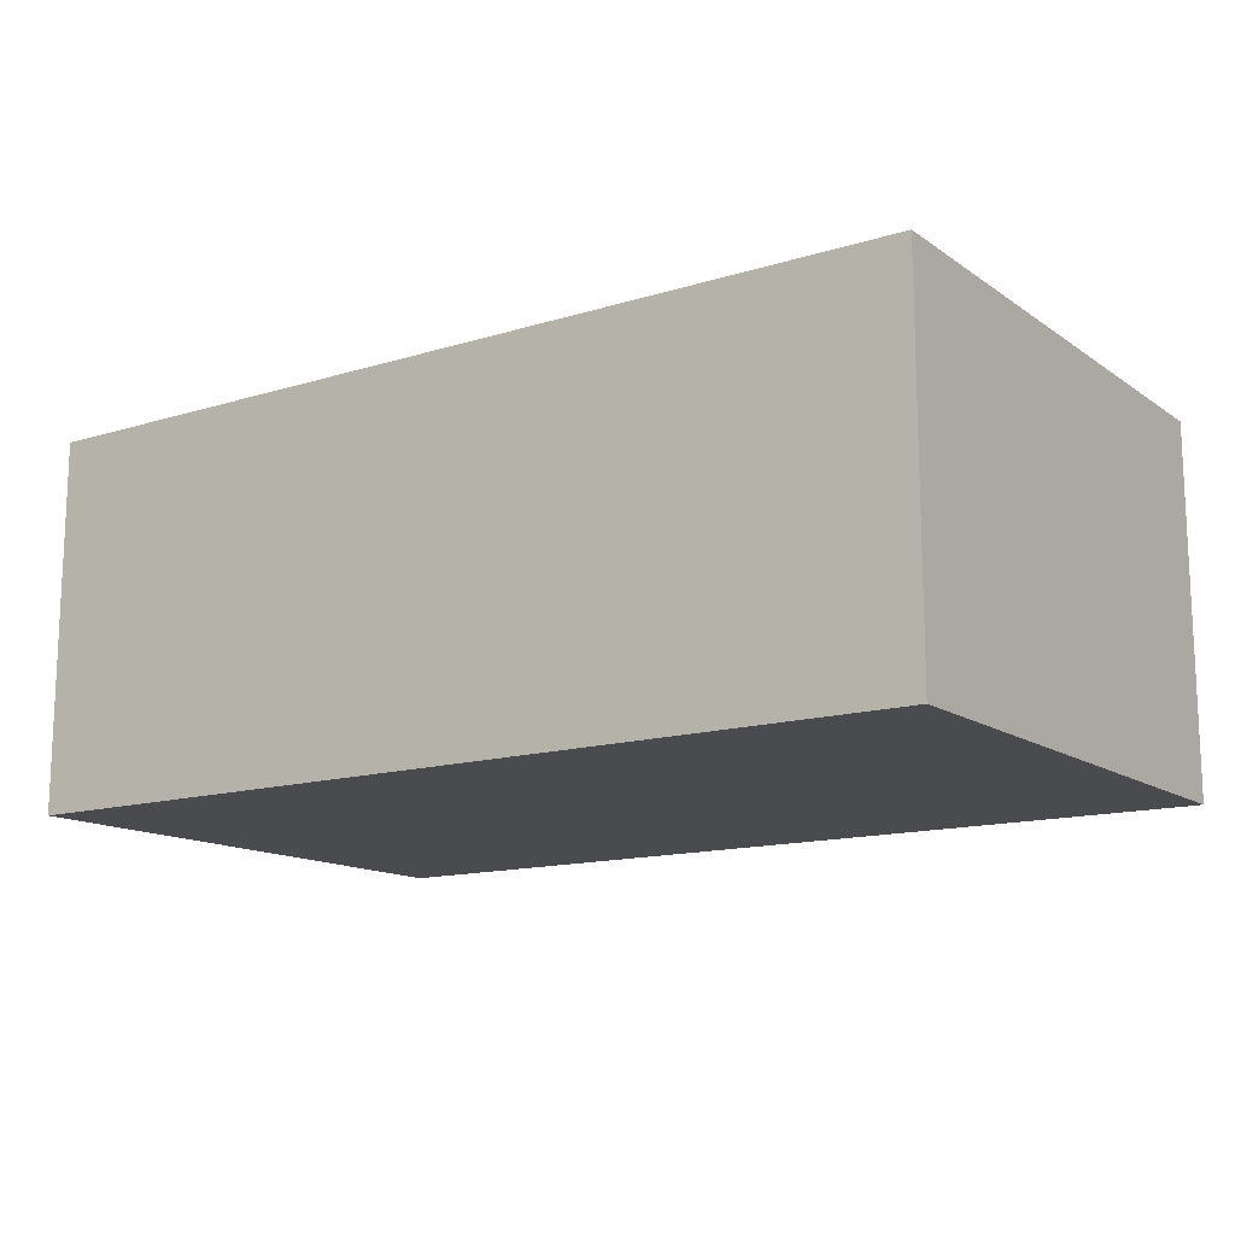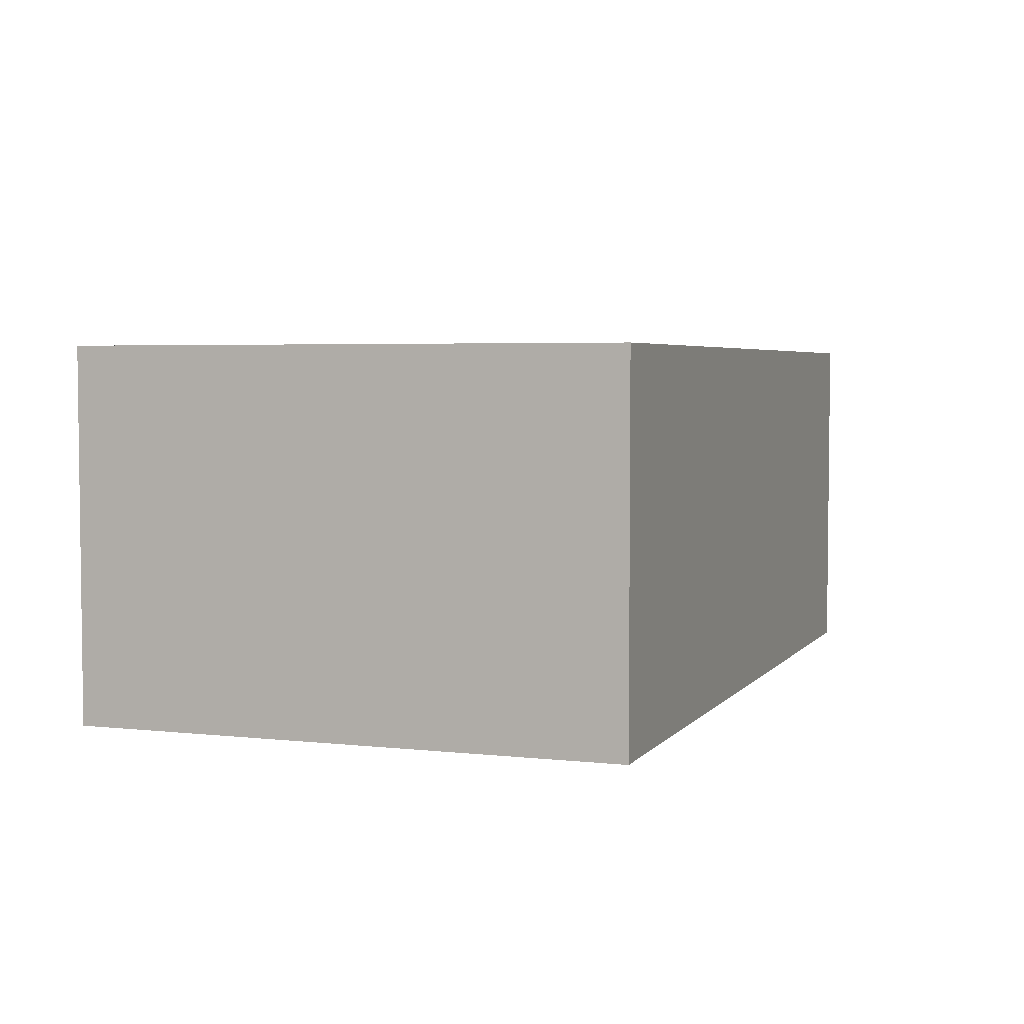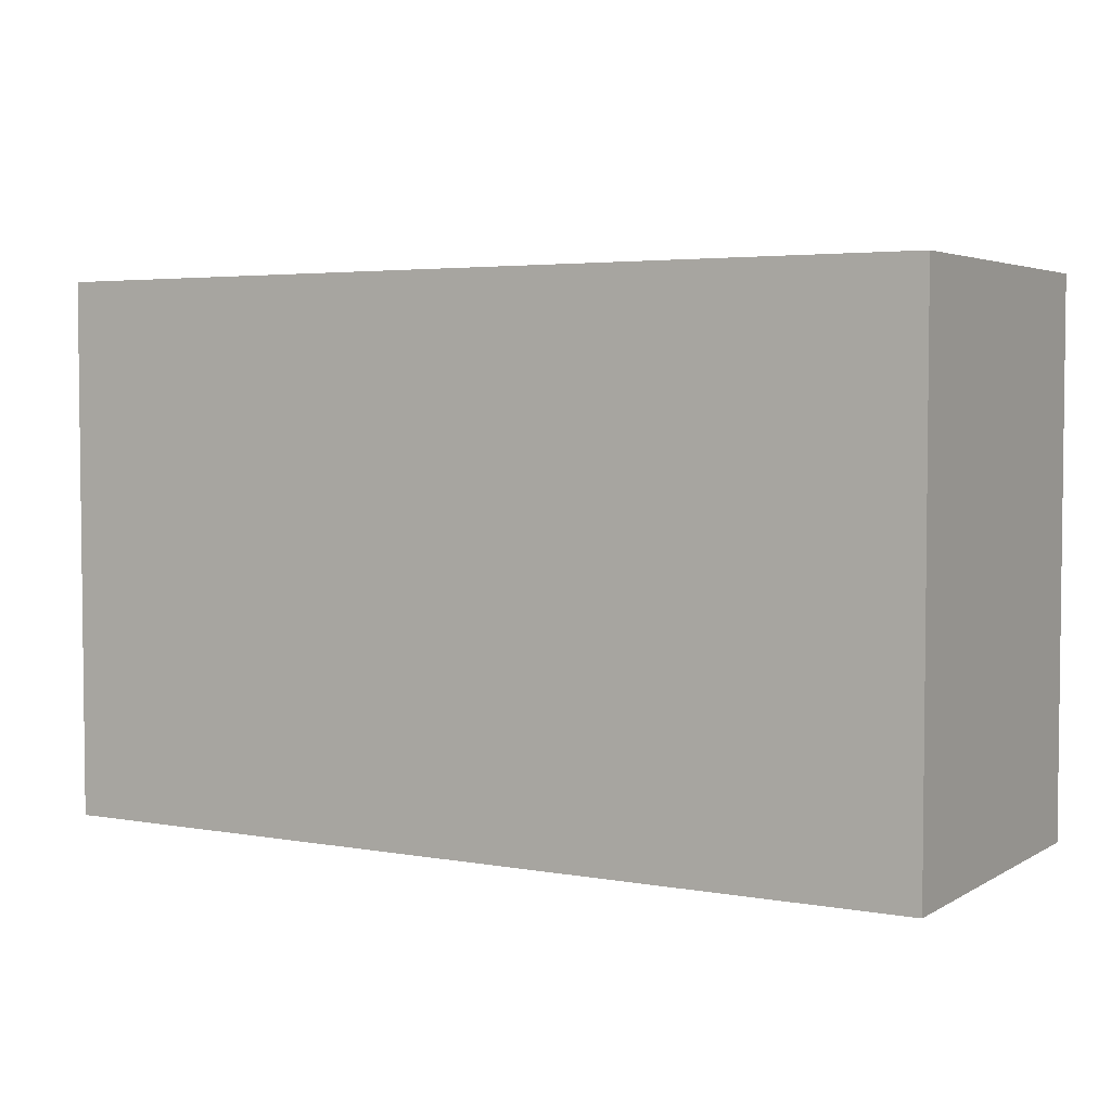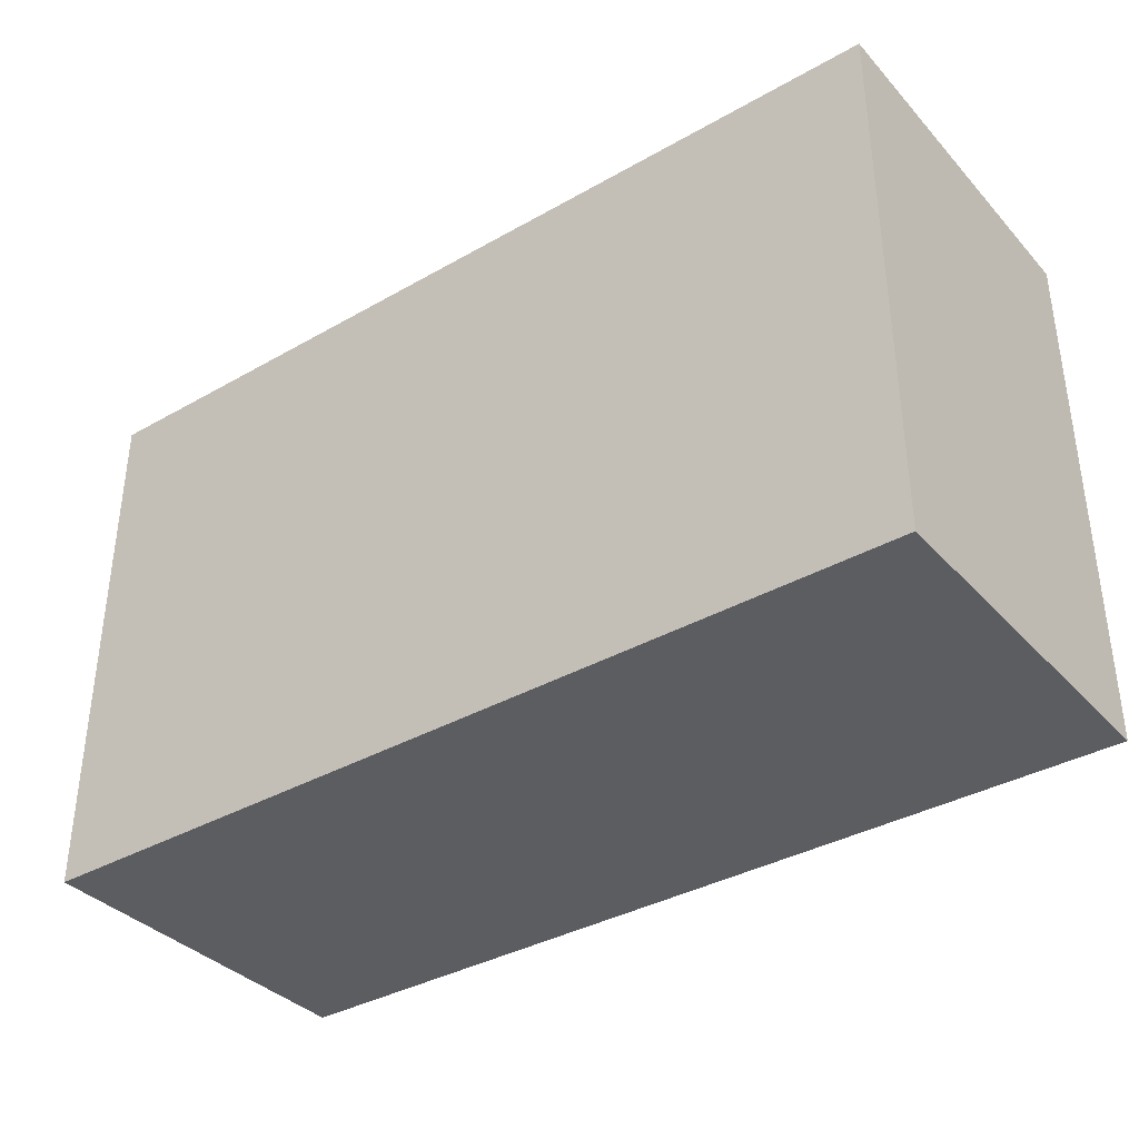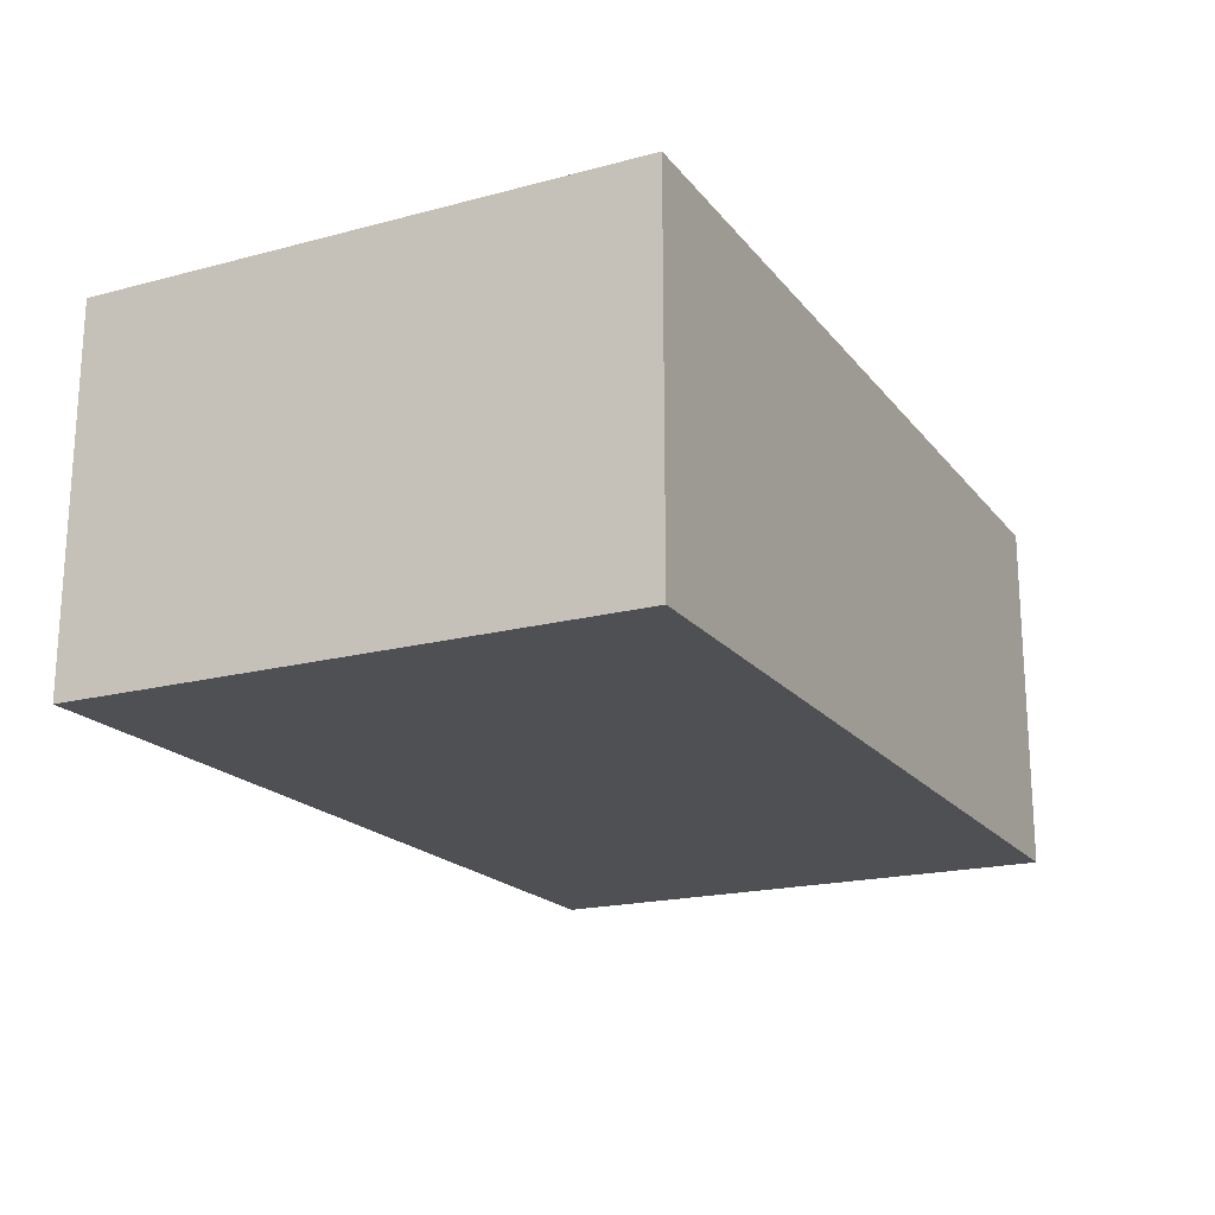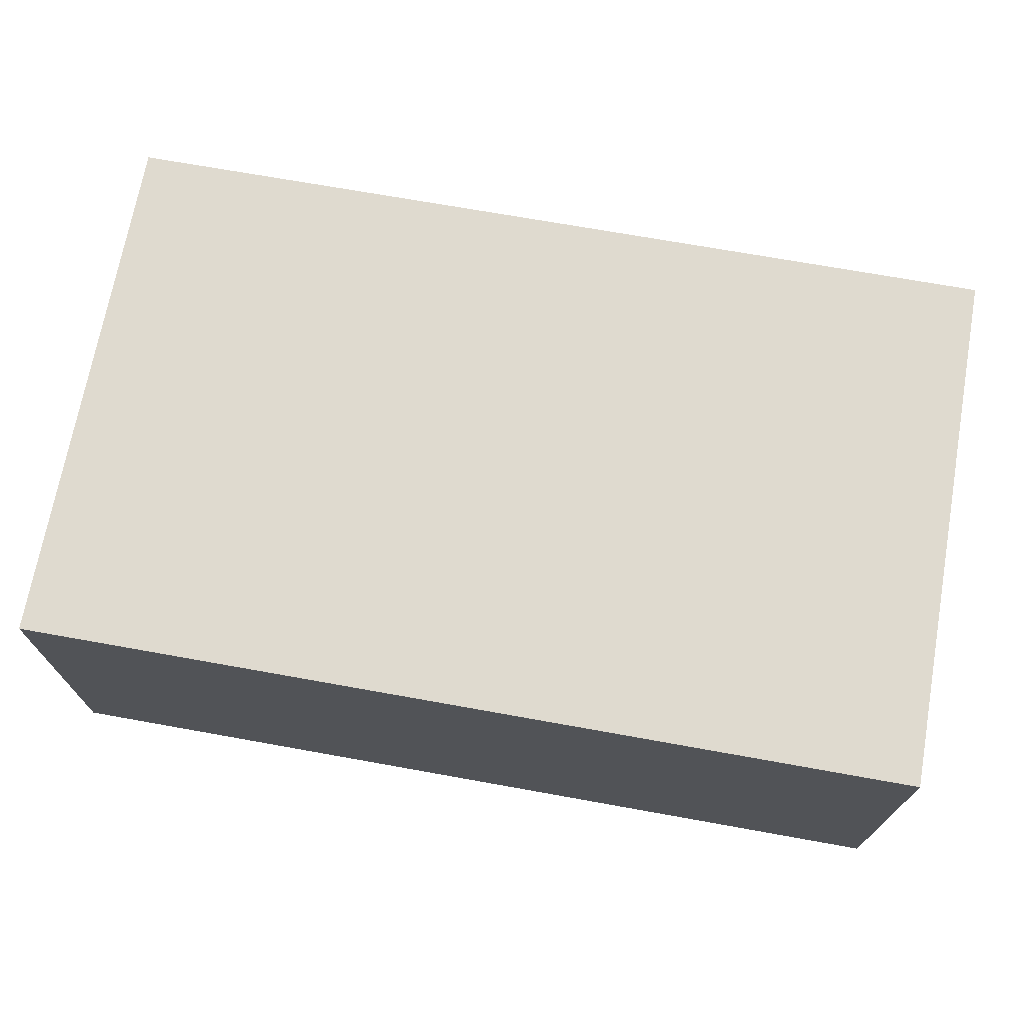
<metadata>
{"format":"obj","ext":"obj","renderer":"f3d","projection":"perspective","resolution":1024,"background":"white","views":[{"elev":-13.8,"azim":34.4,"up":"+Z"},{"elev":4.1,"azim":-70.0,"up":"+Z"},{"elev":3.9,"azim":30.2,"up":"+Y"},{"elev":-36.5,"azim":-143.5,"up":"+Y"},{"elev":-19.2,"azim":116.5,"up":"+Z"},{"elev":70.7,"azim":-169.8,"up":"+Z"}]}
</metadata>
<code>
g toolbox
v -0.3125 -0.1875 -3.052e-07
v -0.3125 0.1875 -3.052e-07
v -0.3125 0.1875 0.25
v -0.3125 -0.1875 0.25
v 0.3125 0.1875 -3.052e-07
v -0.3125 0.1875 -3.052e-07
v -0.3125 -0.1875 -3.052e-07
v 0.3125 -0.1875 -3.052e-07
v -0.3125 0.1875 -3.052e-07
v 0.3125 0.1875 -3.052e-07
v 0.3125 0.1875 0.25
v -0.3125 0.1875 0.25
v -0.3125 0.1875 0.25
v 0.3125 0.1875 0.25
v 0.3125 -0.1875 0.25
v -0.3125 -0.1875 0.25
v 0.3125 0.1875 -3.052e-07
v 0.3125 -0.1875 -3.052e-07
v 0.3125 -0.1875 0.25
v 0.3125 0.1875 0.25
v 0.3125 -0.1875 -3.052e-07
v -0.3125 -0.1875 -3.052e-07
v -0.3125 -0.1875 0.25
v 0.3125 -0.1875 0.25
g toolbox_0
f 3 2 1
f 4 3 1
f 7 6 5
f 8 7 5
f 11 10 9
f 12 11 9
f 15 14 13
f 16 15 13
f 19 18 17
f 20 19 17
f 23 22 21
f 24 23 21

</code>
